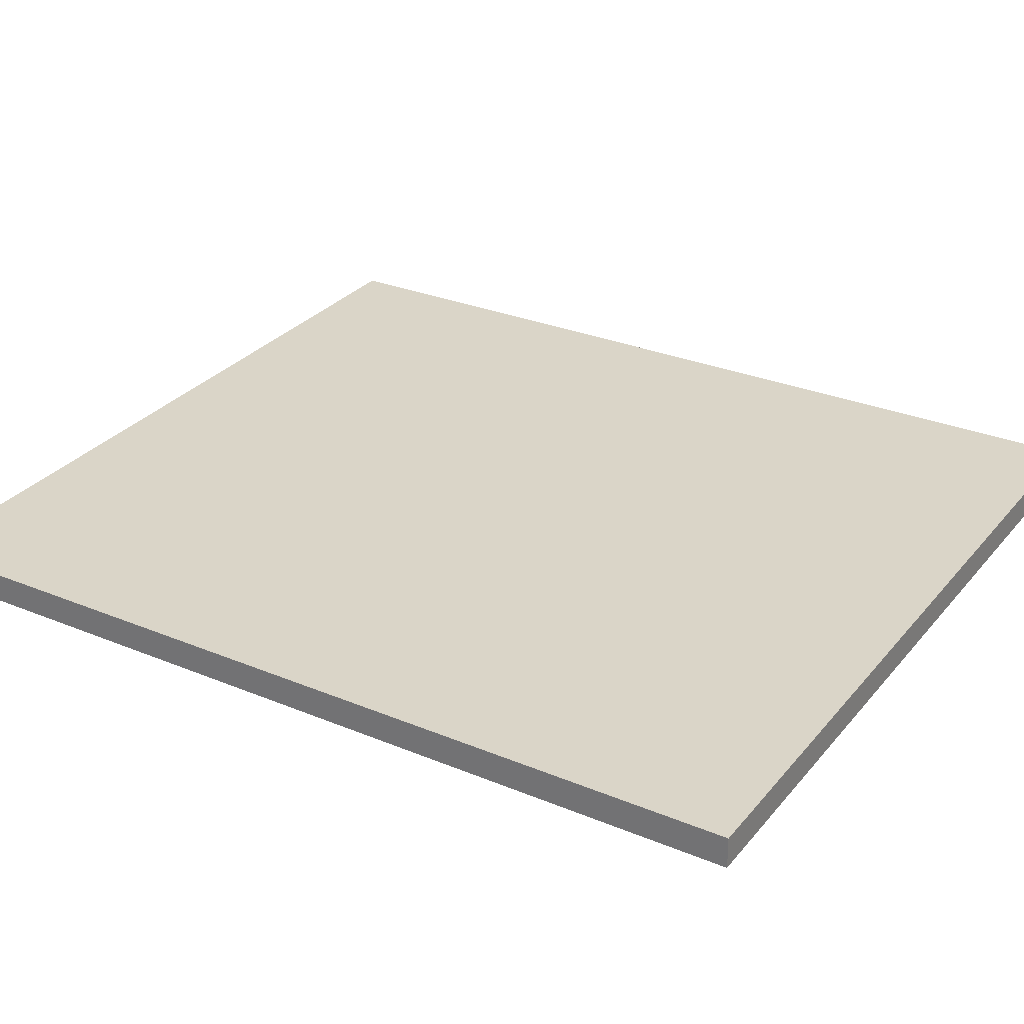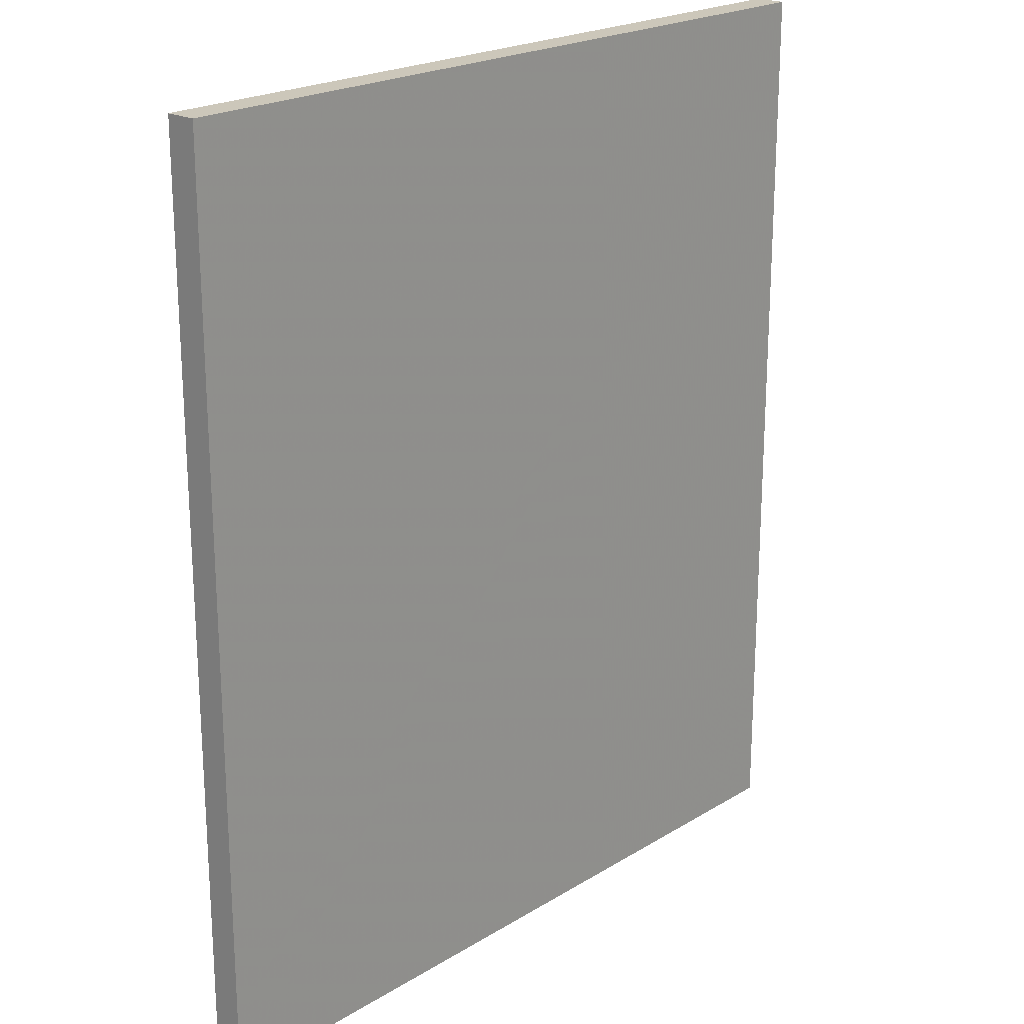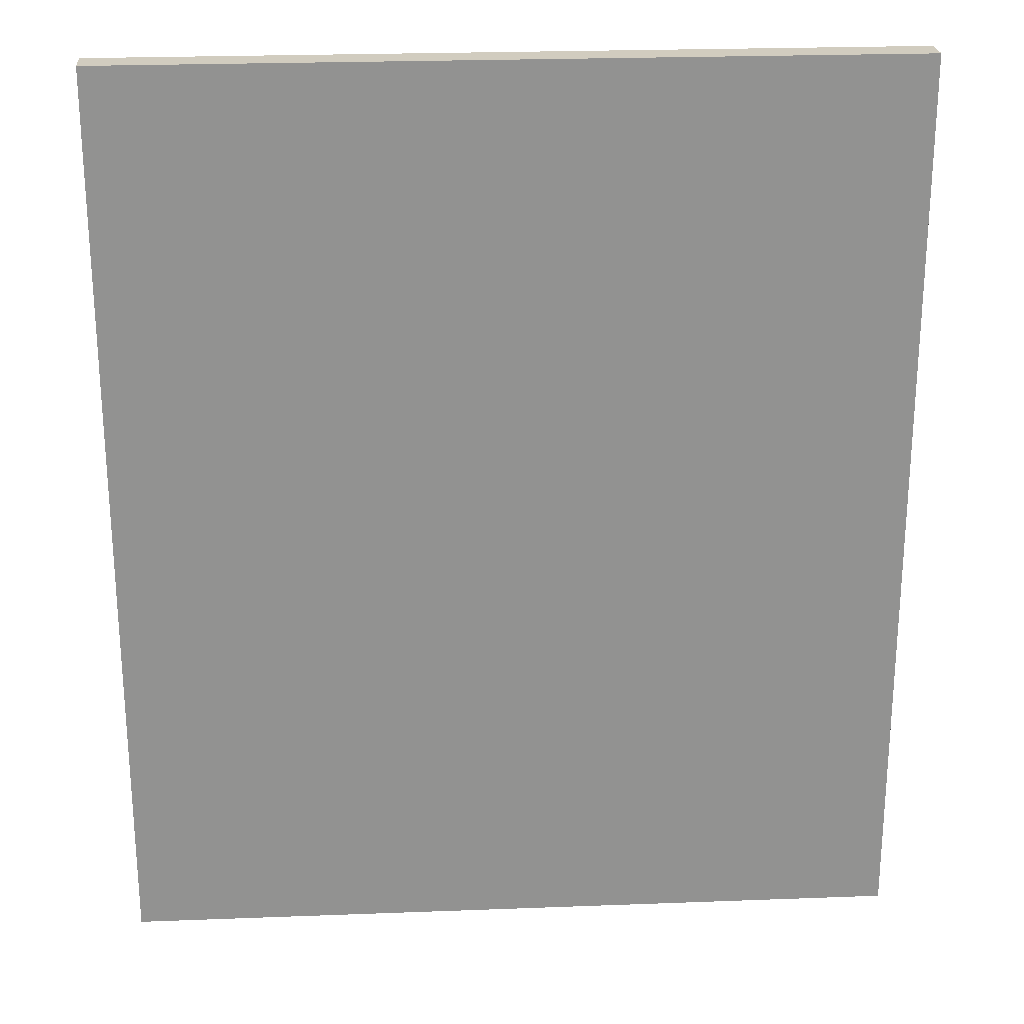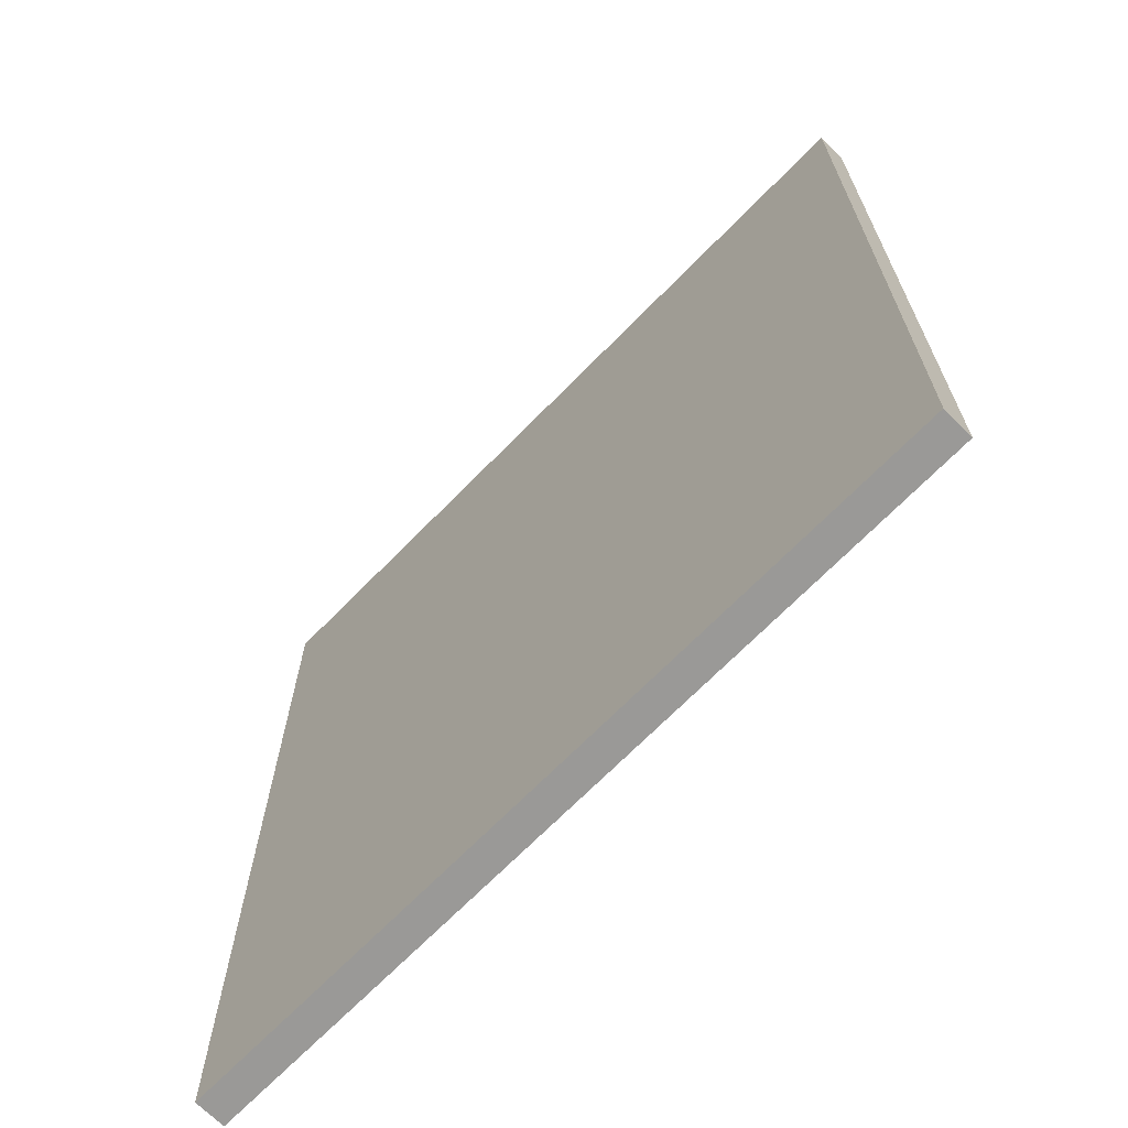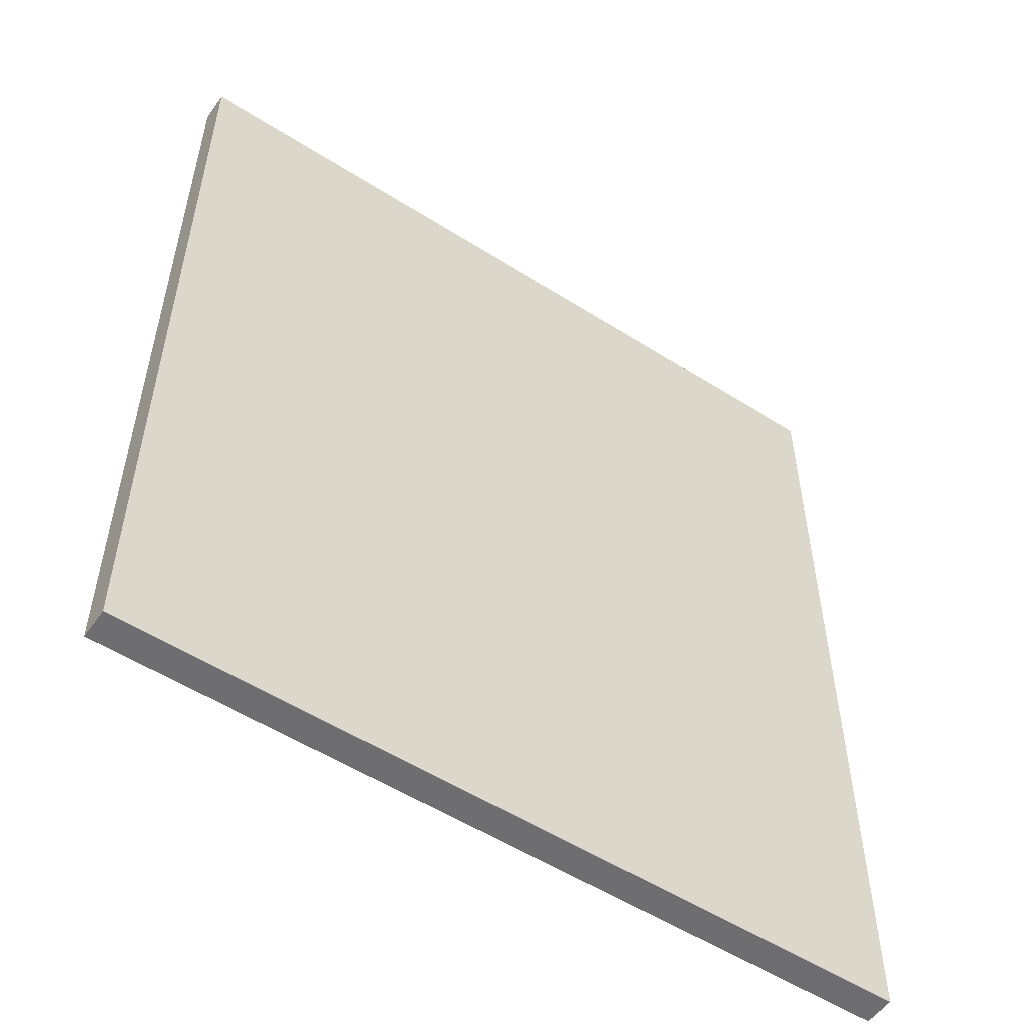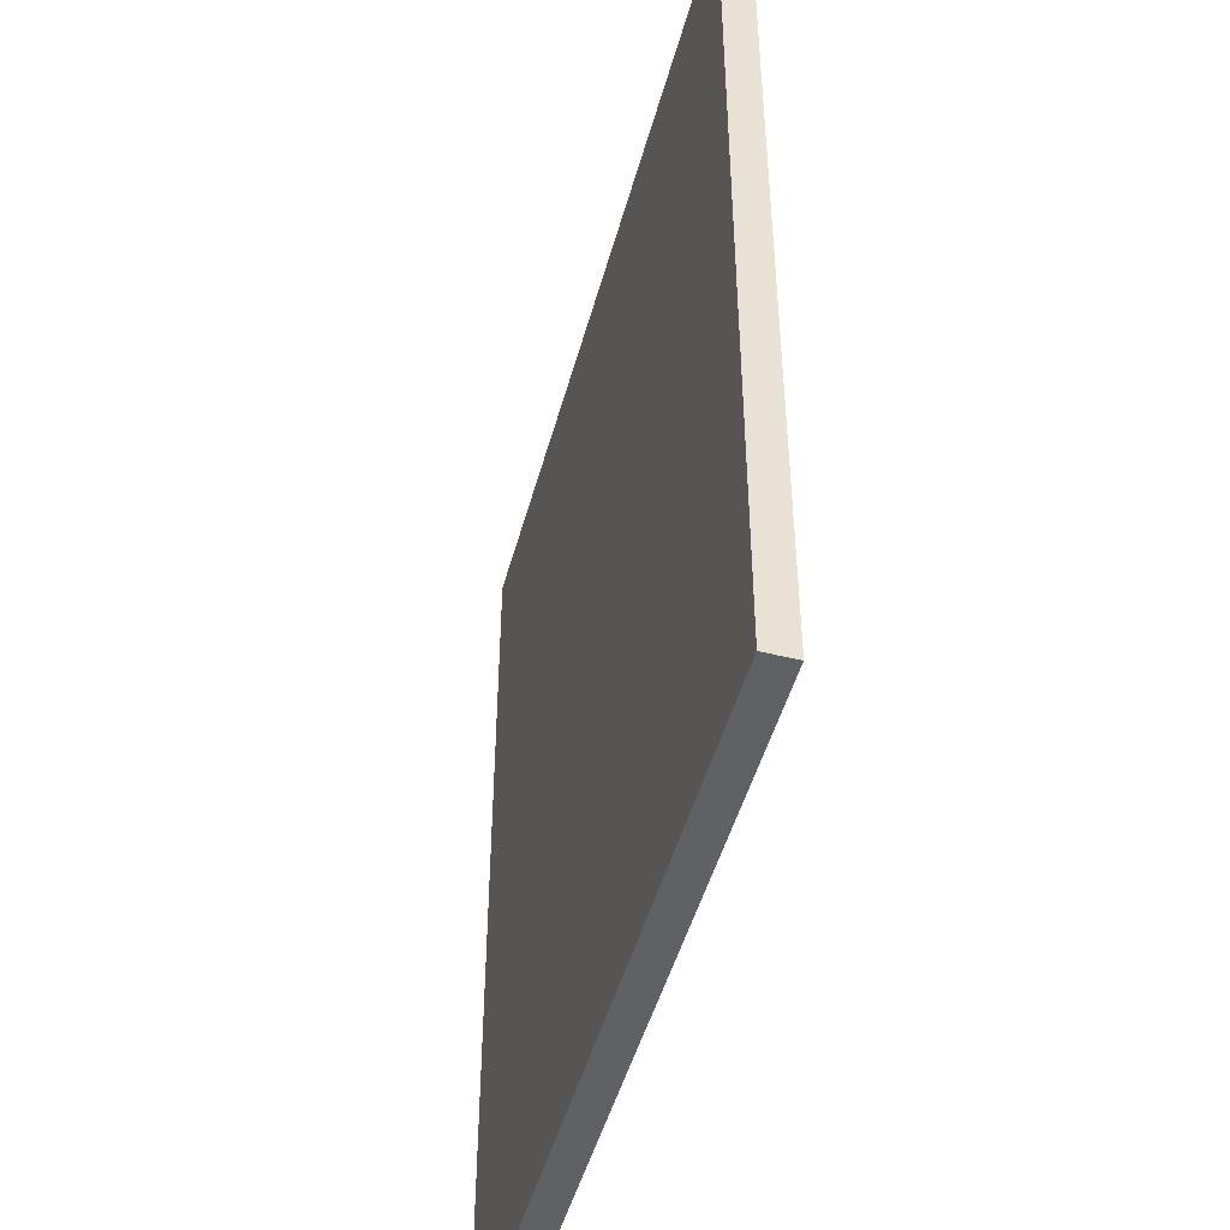
<metadata>
{"format":"obj","ext":"obj","renderer":"f3d","projection":"perspective","resolution":1024,"background":"white","views":[{"elev":28.6,"azim":122.0,"up":"+Y"},{"elev":21.4,"azim":-48.3,"up":"+Z"},{"elev":24.1,"azim":-4.8,"up":"+Z"},{"elev":-68.9,"azim":-135.5,"up":"+Z"},{"elev":-54.4,"azim":-35.1,"up":"+Z"},{"elev":-47.8,"azim":-106.2,"up":"+Z"}]}
</metadata>
<code>
v 25.79 28.52 0.2401
v 25.79 28.15 0.2401
v 35.28 28.32 0.2401
v 35.28 27.96 0.2401
v 25.79 28.52 11.26
v 25.79 28.15 11.26
v 35.28 28.32 11.26
v 35.28 27.96 11.26
f 1 3 4
f 4 2 1
f 5 6 8
f 8 7 5
f 1 2 6
f 6 5 1
f 2 4 8
f 8 6 2
f 4 3 7
f 7 8 4
f 3 1 5
f 5 7 3

</code>
